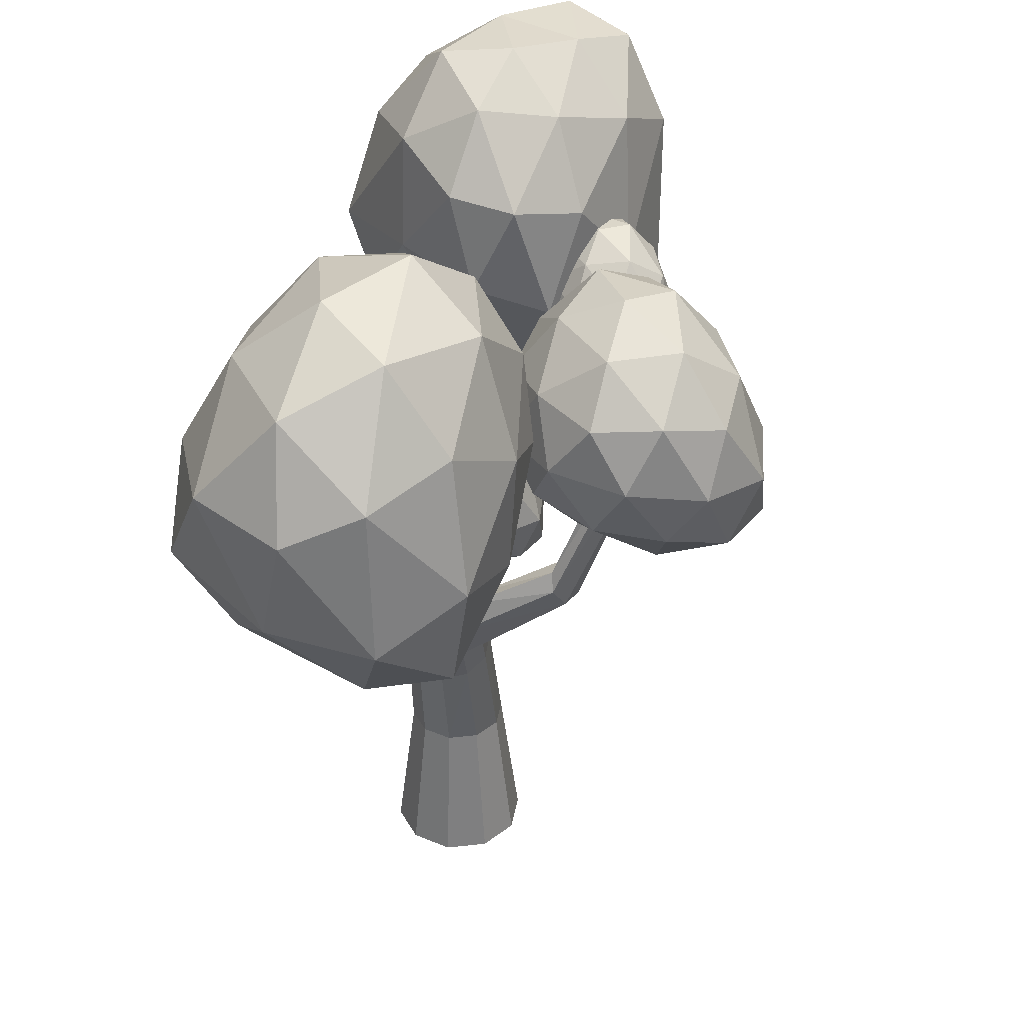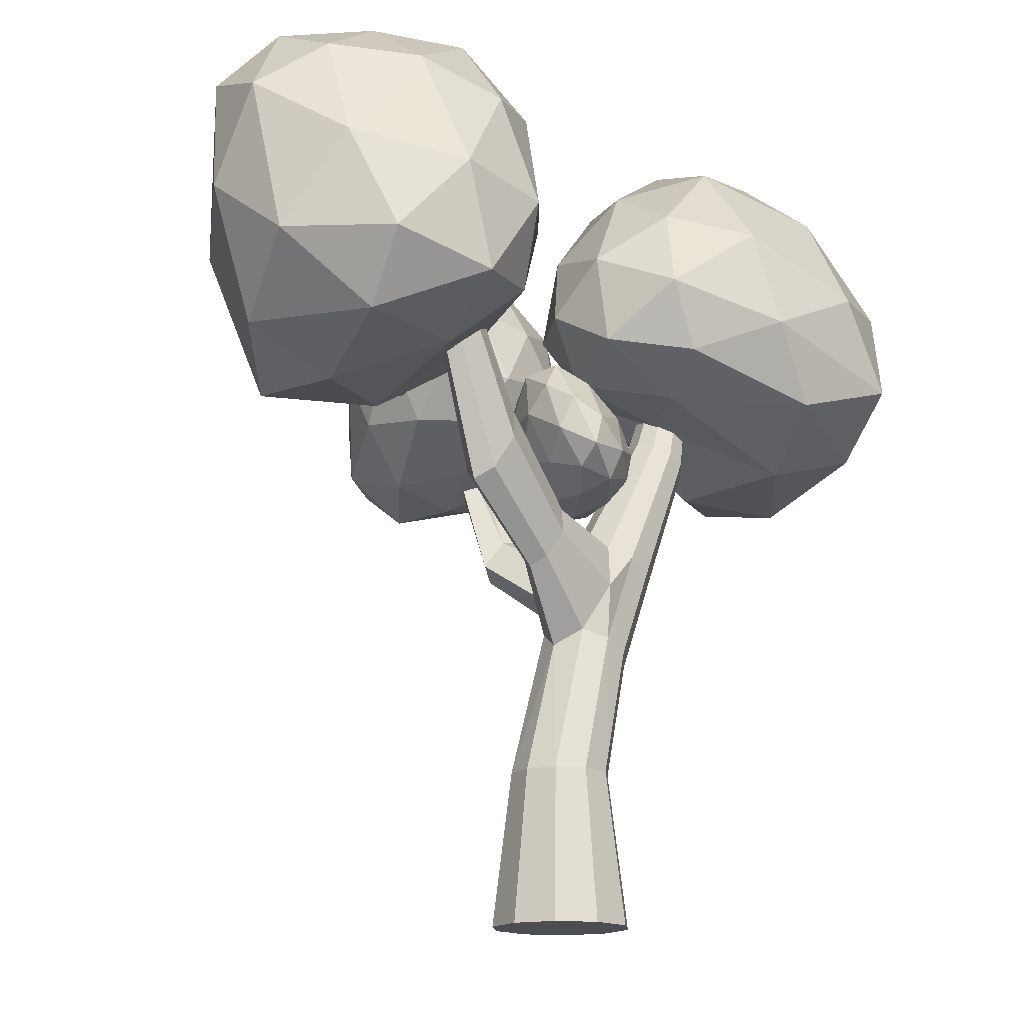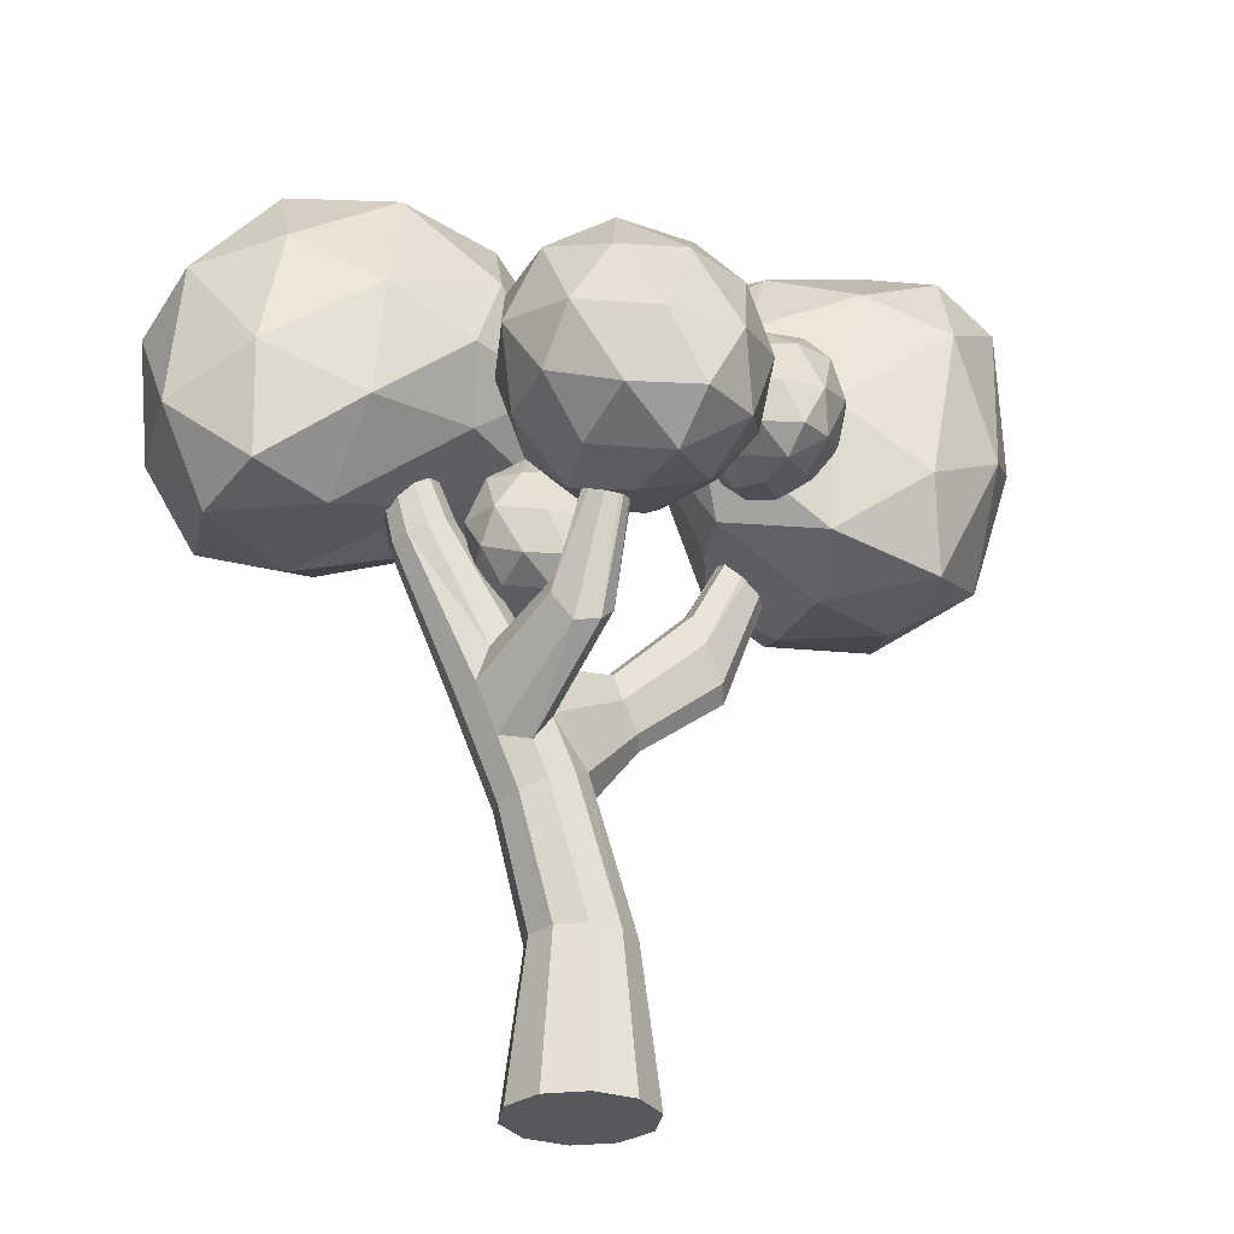
<metadata>
{"format":"obj","ext":"obj","renderer":"f3d","projection":"perspective","resolution":1024,"background":"white","views":[{"elev":37.6,"azim":-79.1,"up":"+Y"},{"elev":-15.7,"azim":132.8,"up":"+Y"},{"elev":-28.7,"azim":-25.3,"up":"+Y"}]}
</metadata>
<code>
o t2-orange_Icosphere.022
v 17.65 -8.643 13.3
v 17.75 -8.643 12.97
v 18.03 -8.643 12.76
v 18.38 -8.643 12.75
v 18.66 -8.643 12.95
v 18.78 -8.643 13.28
v 18.67 -8.643 13.61
v 18.4 -8.643 13.82
v 18.05 -8.643 13.83
v 17.76 -8.643 13.63
v 18.09 -7.39 13.68
v 17.79 -6.345 13.65
v 17.62 -6.42 13.52
v 17.89 -7.39 13.54
v 17.56 -6.449 13.3
v 17.81 -7.39 13.3
v 18.34 -7.39 13.68
v 18 -6.252 13.64
v 18.54 -7.39 13.52
v 18.16 -6.177 13.51
v 18.62 -7.39 13.28
v 18.28 -6.31 13.29
v 18.54 -7.39 13.05
v 18.15 -6.177 13.08
v 18.33 -7.39 12.9
v 17.99 -6.252 12.95
v 18.08 -7.39 12.91
v 17.78 -6.345 12.95
v 17.88 -7.39 13.06
v 17.62 -6.42 13.09
v 17.94 -5.372 14.41
v 17.8 -5.149 14.32
v 17.87 -3.642 14.88
v 17.94 -3.652 15.02
v 17.45 -6.036 13.52
v 17.28 -5.652 13.52
v 17.22 -5.68 13.31
v 17.39 -6.064 13.31
v 17.56 -5.107 14.27
v 17.5 -5.275 14.29
v 17.73 -3.698 14.94
v 17.75 -3.663 14.84
v 17.9 -5.795 13.61
v 17.81 -5.413 13.51
v 17.65 -5.487 13.64
v 17.82 -5.87 13.64
v 19.39 -5.071 13.23
v 19.47 -5.161 13.08
v 20.32 -3.02 12.94
v 20.28 -3.012 13
v 19.14 -4.55 12.94
v 19.17 -4.479 13.09
v 20.06 -2.883 12.95
v 20.07 -2.909 12.89
v 17.81 -5.87 12.95
v 17.64 -5.487 12.96
v 17.8 -5.413 13.09
v 17.98 -5.795 12.92
v 17.61 -5.962 12.96
v 17.44 -5.578 12.96
v 17.45 -6.036 13.09
v 17.27 -5.652 13.1
v 17.01 -4.407 13.03
v 16.86 -4.473 13.03
v 16.44 -3.218 13.23
v 16.51 -3.186 13.23
v 17.73 -8.017 13.3
v 17.82 -8.017 13.01
v 18.05 -8.017 12.83
v 18.35 -8.017 12.83
v 18.6 -8.017 13
v 18.7 -8.017 13.28
v 18.61 -8.017 13.57
v 18.37 -8.017 13.75
v 18.07 -8.017 13.76
v 17.83 -8.017 13.58
v 16.45 -3.218 13.48
v 16.52 -3.186 13.48
v 16.58 -3.159 13.43
v 16.6 -3.149 13.35
v 16.57 -3.159 13.28
v 16.38 -3.245 13.28
v 16.36 -3.255 13.36
v 16.39 -3.245 13.43
v 16.75 -4.526 13.44
v 16.87 -4.473 13.53
v 17.16 -4.295 13.28
v 17.13 -4.353 13.12
v 17.02 -4.407 13.53
v 17.13 -4.353 13.43
v 16.74 -4.526 13.13
v 16.7 -4.547 13.28
v 19.26 -4.81 12.83
v 20.17 -2.961 12.84
v 19.15 -4.55 13.23
v 20.07 -2.909 13
v 17.67 -6.076 13.65
v 20.19 -2.951 12.94
v 20.16 -2.975 13.03
v 20.27 -3.012 12.88
v 19.21 -4.81 13.3
v 19.38 -5.071 12.94
v 17.35 -5.391 13.59
v 17.84 -5.31 13.3
v 18.66 -5.661 13.02
v 18.56 -5.443 12.93
v 18.46 -5.226 13.27
v 18.52 -5.443 13.32
v 18.73 -5.736 13.14
v 18.66 -5.661 13.27
v 18.48 -5.167 13.15
v 18.46 -5.226 13.03
v 17.88 -3.658 15.11
v 17.8 -3.708 15.09
v 17.64 -5.499 14.38
v 17.82 -5.492 14.46
v 17.69 -5.028 13.58
v 17.99 -4.953 13.24
v 17.99 -4.937 13.66
v 18.25 -4.805 12.99
v 17.96 -4.865 12.92
v 17.68 -5.024 13.93
v 17.39 -4.949 13.7
v 17.6 -4.943 13.27
v 18.28 -4.642 12.8
v 18.25 -4.638 13.67
v 18.32 -4.726 13.29
v 18.47 -4.307 13.4
v 17.7 -4.85 14.16
v 17.98 -4.814 14.01
v 17.89 -4.488 14.14
v 17.19 -4.707 13.76
v 17.41 -4.844 14.03
v 17.22 -4.468 13.95
v 17.6 -4.768 13.04
v 17.28 -4.736 13.4
v 17.41 -4.492 13.14
v 18.47 -4.501 13.03
v 18.24 -4.329 13.84
v 17.52 -4.537 14.17
v 17.14 -4.421 13.57
v 17.9 -4.621 12.83
v 18.47 -4.085 13.2
v 18.4 -4.232 12.94
v 18.23 -3.827 13.29
v 18.09 -4.036 13.9
v 18.34 -3.911 13.54
v 17.99 -3.773 13.7
v 17.39 -4.179 14
v 17.73 -4.085 14.03
v 17.56 -3.871 13.77
v 17.32 -4.192 13.36
v 17.24 -4.108 13.72
v 17.55 -3.938 13.41
v 18.17 -4.382 12.82
v 17.73 -4.255 13.03
v 18.04 -4.002 13.09
v 17.85 -3.773 13.46
v 19.14 -4.045 14.45
v 19.43 -3.97 14.11
v 19.43 -3.953 14.53
v 19.7 -3.821 13.86
v 19.4 -3.881 13.79
v 19.13 -4.04 14.8
v 18.84 -3.966 14.57
v 19.04 -3.96 14.14
v 19.72 -3.659 13.67
v 19.69 -3.654 14.54
v 19.76 -3.742 14.16
v 19.91 -3.323 14.27
v 19.15 -3.867 15.03
v 19.42 -3.831 14.88
v 19.34 -3.505 15.01
v 18.63 -3.723 14.63
v 18.85 -3.86 14.9
v 18.66 -3.485 14.82
v 19.04 -3.785 13.91
v 18.72 -3.753 14.27
v 18.86 -3.509 14.01
v 19.92 -3.518 13.9
v 19.68 -3.346 14.71
v 18.97 -3.554 15.04
v 18.58 -3.437 14.44
v 19.34 -3.637 13.7
v 19.91 -3.102 14.07
v 19.84 -3.249 13.81
v 19.67 -2.843 14.16
v 19.53 -3.053 14.77
v 19.78 -2.927 14.41
v 19.43 -2.79 14.57
v 18.84 -3.195 14.87
v 19.18 -3.101 14.9
v 19.01 -2.888 14.64
v 18.76 -3.208 14.23
v 18.68 -3.125 14.59
v 18.99 -2.955 14.28
v 19.62 -3.399 13.69
v 19.18 -3.271 13.9
v 19.48 -3.018 13.96
v 19.3 -2.79 14.33
v 20.66 -4.51 13.52
v 21 -4.207 12.71
v 21.3 -4.139 13.79
v 21.13 -3.68 12.29
v 20.42 -3.924 11.99
v 20.62 -4.45 14.38
v 19.93 -4.51 13.75
v 20.16 -4.263 12.68
v 20.64 -3.073 12.02
v 21.61 -3.048 13.89
v 21.61 -3.622 13.09
v 21.6 -2.297 13.47
v 20.42 -3.772 14.71
v 21.14 -3.384 14.48
v 20.69 -2.455 14.67
v 19.1 -4.005 13.72
v 19.71 -4.261 14.38
v 18.81 -3.346 14
v 19.75 -3.834 12.27
v 19.35 -3.87 13.02
v 19.13 -3.024 12.68
v 21.34 -2.854 12.64
v 21.35 -1.997 14.22
v 19.67 -3.239 14.54
v 18.67 -3.109 13.39
v 19.84 -3.181 12.03
v 21.14 -1.915 13.1
v 20.61 -2.005 12.58
v 20.5 -1.508 13.27
v 20.79 -1.735 14.33
v 21.09 -1.609 13.76
v 20.33 -1.584 13.96
v 19.14 -2.553 14.21
v 20.04 -2.126 14.44
v 19.45 -1.854 13.95
v 18.77 -2.305 13.18
v 18.72 -2.377 13.72
v 19.16 -1.705 13.34
v 20 -2.26 12.29
v 19.28 -2.093 12.68
v 19.82 -1.542 12.9
v 19.83 -1.462 13.5
v 17.03 -4.129 13.19
v 17.48 -4.088 12.64
v 17.85 -3.897 13.39
v 17.7 -3.807 12.2
v 16.6 -4.123 11.84
v 17.07 -3.816 13.87
v 16.1 -4.546 13.6
v 16.17 -4.526 12.51
v 17.05 -3.501 11.74
v 18.19 -3.374 13.34
v 18.19 -3.713 12.74
v 18.22 -2.971 12.83
v 16.93 -3.311 14.22
v 17.71 -3.355 13.92
v 17.17 -2.668 14.09
v 15.43 -4.503 13.89
v 16.17 -3.941 14.18
v 15.36 -3.62 14.02
v 15.56 -4.354 12.17
v 15.31 -4.616 13.22
v 15.04 -3.939 12.54
v 17.97 -3.257 12.17
v 17.9 -2.742 13.56
v 16.23 -2.989 14.22
v 14.89 -3.933 13.43
v 15.74 -3.856 11.62
v 17.8 -2.575 12.38
v 17.18 -2.69 11.92
v 17.04 -1.902 12.55
v 17.29 -2.094 13.69
v 17.68 -2.193 13.04
v 16.74 -1.612 13.34
v 15.59 -2.568 13.87
v 16.43 -2.045 13.92
v 15.68 -1.88 13.38
v 14.88 -3.005 12.75
v 15 -2.712 13.38
v 15.29 -2.187 12.68
v 16.19 -3.103 11.64
v 15.3 -2.963 12
v 16.1 -2.228 12.12
v 16.11 -1.681 12.82
v 17.83 -4.737 14.96
v 18.17 -4.544 14.42
v 18.34 -4.596 15.1
v 18.47 -4.229 14.03
v 17.94 -4.301 13.94
v 17.87 -4.747 15.57
v 17.34 -4.608 15.17
v 17.54 -4.526 14.48
v 18.32 -3.862 13.77
v 18.74 -4.103 15.09
v 18.7 -4.173 14.5
v 18.96 -3.516 14.63
v 17.9 -4.446 15.96
v 18.37 -4.403 15.68
v 18.22 -3.855 15.89
v 16.99 -4.184 15.28
v 17.38 -4.431 15.74
v 17.04 -3.776 15.59
v 17.36 -4.144 14.14
v 17.02 -4.181 14.69
v 17.04 -3.666 14.32
v 18.78 -3.722 14.1
v 18.74 -3.616 15.34
v 17.58 -3.908 15.97
v 16.81 -3.649 14.97
v 17.64 -3.793 13.85
v 18.84 -3.088 14.31
v 18.5 -3.196 13.98
v 18.46 -2.651 14.46
v 18.48 -3.122 15.44
v 18.8 -2.894 14.83
v 18.23 -2.636 15.12
v 17.33 -3.287 15.67
v 17.91 -3.164 15.7
v 17.53 -2.747 15.29
v 16.96 -3.192 14.65
v 17 -3.124 15.21
v 17.33 -2.768 14.72
v 17.97 -3.351 13.86
v 17.38 -3.186 14.17
v 17.92 -2.805 14.23
v 17.88 -2.545 14.77
f 8 9 10
f 12 14 11
f 13 16 14
f 18 11 17
f 20 17 19
f 22 19 21
f 23 22 21
f 25 24 23
f 27 26 25
f 29 28 27
f 16 30 29
f 32 34 31
f 36 38 35
f 39 41 42
f 43 45 46
f 48 50 47
f 52 54 51
f 56 58 55
f 60 55 59
f 61 60 59
f 38 62 61
f 63 65 66
f 67 29 68
f 68 27 69
f 27 70 69
f 25 71 70
f 23 72 71
f 72 19 73
f 73 17 74
f 74 11 75
f 14 67 76
f 11 76 75
f 75 10 9
f 76 1 10
f 8 75 9
f 7 74 8
f 6 73 7
f 71 6 5
f 70 5 4
f 3 70 4
f 2 69 3
f 1 68 2
f 83 84 80
f 86 84 85
f 87 81 80
f 90 78 89
f 64 82 65
f 85 83 92
f 88 66 81
f 87 79 90
f 92 82 91
f 89 77 86
f 15 61 30
f 30 59 28
f 28 55 26
f 26 58 24
f 51 94 93
f 52 96 53
f 20 46 18
f 18 97 12
f 35 15 13
f 97 13 12
f 98 96 99
f 54 98 94
f 100 98 49
f 98 50 49
f 101 50 99
f 102 49 48
f 95 99 96
f 93 100 102
f 103 89 86
f 62 92 91
f 104 90 44
f 56 88 57
f 37 85 92
f 62 64 60
f 45 90 89
f 104 88 87
f 103 85 36
f 60 63 56
f 106 102 105
f 107 101 95
f 105 48 109
f 108 47 101
f 111 95 52
f 112 93 106
f 111 51 112
f 109 47 110
f 22 110 20
f 104 112 57
f 58 112 106
f 104 107 111
f 20 108 43
f 24 109 22
f 44 108 107
f 58 105 24
f 113 41 114
f 33 113 34
f 116 114 115
f 32 42 33
f 40 114 41
f 31 113 116
f 46 116 97
f 36 115 40
f 45 39 32
f 97 115 35
f 103 40 39
f 45 31 46
f 117 118 119
f 120 118 121
f 117 119 122
f 117 122 123
f 117 123 124
f 120 121 125
f 126 127 128
f 129 130 131
f 132 133 134
f 135 136 137
f 120 125 138
f 126 128 139
f 129 131 140
f 132 134 141
f 135 137 142
f 143 144 145
f 146 147 148
f 149 150 151
f 152 153 154
f 155 156 157
f 157 154 158
f 157 156 154
f 156 152 154
f 154 151 158
f 154 153 151
f 153 149 151
f 151 148 158
f 151 150 148
f 150 146 148
f 148 145 158
f 148 147 145
f 147 143 145
f 145 157 158
f 145 144 157
f 144 155 157
f 142 156 155
f 142 137 156
f 137 152 156
f 141 153 152
f 141 134 153
f 134 149 153
f 140 150 149
f 140 131 150
f 131 146 150
f 139 147 146
f 139 128 147
f 128 143 147
f 138 144 143
f 138 125 144
f 125 155 144
f 137 141 152
f 137 136 141
f 136 132 141
f 134 140 149
f 134 133 140
f 133 129 140
f 131 139 146
f 131 130 139
f 130 126 139
f 128 138 143
f 128 127 138
f 127 120 138
f 125 142 155
f 125 121 142
f 121 135 142
f 124 136 135
f 124 123 136
f 123 132 136
f 123 133 132
f 123 122 133
f 122 129 133
f 122 130 129
f 122 119 130
f 119 126 130
f 121 124 135
f 121 118 124
f 118 117 124
f 119 127 126
f 119 118 127
f 118 120 127
f 159 160 161
f 162 160 163
f 159 161 164
f 159 164 165
f 159 165 166
f 162 163 167
f 168 169 170
f 171 172 173
f 174 175 176
f 177 178 179
f 162 167 180
f 168 170 181
f 171 173 182
f 174 176 183
f 177 179 184
f 185 186 187
f 188 189 190
f 191 192 193
f 194 195 196
f 197 198 199
f 199 196 200
f 199 198 196
f 198 194 196
f 196 193 200
f 196 195 193
f 195 191 193
f 193 190 200
f 193 192 190
f 192 188 190
f 190 187 200
f 190 189 187
f 189 185 187
f 187 199 200
f 187 186 199
f 186 197 199
f 184 198 197
f 184 179 198
f 179 194 198
f 183 195 194
f 183 176 195
f 176 191 195
f 182 192 191
f 182 173 192
f 173 188 192
f 181 189 188
f 181 170 189
f 170 185 189
f 180 186 185
f 180 167 186
f 167 197 186
f 179 183 194
f 179 178 183
f 178 174 183
f 176 182 191
f 176 175 182
f 175 171 182
f 173 181 188
f 173 172 181
f 172 168 181
f 170 180 185
f 170 169 180
f 169 162 180
f 167 184 197
f 167 163 184
f 163 177 184
f 166 178 177
f 166 165 178
f 165 174 178
f 165 175 174
f 165 164 175
f 164 171 175
f 164 172 171
f 164 161 172
f 161 168 172
f 163 166 177
f 163 160 166
f 160 159 166
f 161 169 168
f 161 160 169
f 160 162 169
f 201 202 203
f 204 202 205
f 201 203 206
f 201 206 207
f 201 207 208
f 204 205 209
f 210 211 212
f 213 214 215
f 216 217 218
f 219 220 221
f 204 209 222
f 210 212 223
f 213 215 224
f 216 218 225
f 219 221 226
f 227 228 229
f 230 231 232
f 233 234 235
f 236 237 238
f 239 240 241
f 241 238 242
f 241 240 238
f 240 236 238
f 238 235 242
f 238 237 235
f 237 233 235
f 235 232 242
f 235 234 232
f 234 230 232
f 232 229 242
f 232 231 229
f 231 227 229
f 229 241 242
f 229 228 241
f 228 239 241
f 226 240 239
f 226 221 240
f 221 236 240
f 225 237 236
f 225 218 237
f 218 233 237
f 224 234 233
f 224 215 234
f 215 230 234
f 223 231 230
f 223 212 231
f 212 227 231
f 222 228 227
f 222 209 228
f 209 239 228
f 221 225 236
f 221 220 225
f 220 216 225
f 218 224 233
f 218 217 224
f 217 213 224
f 215 223 230
f 215 214 223
f 214 210 223
f 212 222 227
f 212 211 222
f 211 204 222
f 209 226 239
f 209 205 226
f 205 219 226
f 208 220 219
f 208 207 220
f 207 216 220
f 207 217 216
f 207 206 217
f 206 213 217
f 206 214 213
f 206 203 214
f 203 210 214
f 205 208 219
f 205 202 208
f 202 201 208
f 203 211 210
f 203 202 211
f 202 204 211
f 243 244 245
f 246 244 247
f 243 245 248
f 243 248 249
f 243 249 250
f 246 247 251
f 252 253 254
f 255 256 257
f 258 259 260
f 261 262 263
f 246 251 264
f 252 254 265
f 255 257 266
f 258 260 267
f 261 263 268
f 269 270 271
f 272 273 274
f 275 276 277
f 278 279 280
f 281 282 283
f 283 280 284
f 283 282 280
f 282 278 280
f 280 277 284
f 280 279 277
f 279 275 277
f 277 274 284
f 277 276 274
f 276 272 274
f 274 271 284
f 274 273 271
f 273 269 271
f 271 283 284
f 271 270 283
f 270 281 283
f 268 282 281
f 268 263 282
f 263 278 282
f 267 279 278
f 267 260 279
f 260 275 279
f 266 276 275
f 266 257 276
f 257 272 276
f 265 273 272
f 265 254 273
f 254 269 273
f 264 270 269
f 264 251 270
f 251 281 270
f 263 267 278
f 263 262 267
f 262 258 267
f 260 266 275
f 260 259 266
f 259 255 266
f 257 265 272
f 257 256 265
f 256 252 265
f 254 264 269
f 254 253 264
f 253 246 264
f 251 268 281
f 251 247 268
f 247 261 268
f 250 262 261
f 250 249 262
f 249 258 262
f 249 259 258
f 249 248 259
f 248 255 259
f 248 256 255
f 248 245 256
f 245 252 256
f 247 250 261
f 247 244 250
f 244 243 250
f 245 253 252
f 245 244 253
f 244 246 253
f 285 286 287
f 288 286 289
f 285 287 290
f 285 290 291
f 285 291 292
f 288 289 293
f 294 295 296
f 297 298 299
f 300 301 302
f 303 304 305
f 288 293 306
f 294 296 307
f 297 299 308
f 300 302 309
f 303 305 310
f 311 312 313
f 314 315 316
f 317 318 319
f 320 321 322
f 323 324 325
f 325 322 326
f 325 324 322
f 324 320 322
f 322 319 326
f 322 321 319
f 321 317 319
f 319 316 326
f 319 318 316
f 318 314 316
f 316 313 326
f 316 315 313
f 315 311 313
f 313 325 326
f 313 312 325
f 312 323 325
f 310 324 323
f 310 305 324
f 305 320 324
f 309 321 320
f 309 302 321
f 302 317 321
f 308 318 317
f 308 299 318
f 299 314 318
f 307 315 314
f 307 296 315
f 296 311 315
f 306 312 311
f 306 293 312
f 293 323 312
f 305 309 320
f 305 304 309
f 304 300 309
f 302 308 317
f 302 301 308
f 301 297 308
f 299 307 314
f 299 298 307
f 298 294 307
f 296 306 311
f 296 295 306
f 295 288 306
f 293 310 323
f 293 289 310
f 289 303 310
f 292 304 303
f 292 291 304
f 291 300 304
f 291 301 300
f 291 290 301
f 290 297 301
f 290 298 297
f 290 287 298
f 287 294 298
f 289 292 303
f 289 286 292
f 286 285 292
f 287 295 294
f 287 286 295
f 286 288 295
f 10 1 6
f 1 2 6
f 2 3 4
f 4 5 2
f 5 6 2
f 6 7 10
f 7 8 10
f 12 13 14
f 13 15 16
f 18 12 11
f 20 18 17
f 22 20 19
f 23 24 22
f 25 26 24
f 27 28 26
f 29 30 28
f 16 15 30
f 32 33 34
f 36 37 38
f 39 40 41
f 43 44 45
f 48 49 50
f 52 53 54
f 56 57 58
f 60 56 55
f 61 62 60
f 38 37 62
f 63 64 65
f 67 16 29
f 68 29 27
f 27 25 70
f 25 23 71
f 23 21 72
f 72 21 19
f 73 19 17
f 74 17 11
f 14 16 67
f 11 14 76
f 75 76 10
f 76 67 1
f 8 74 75
f 7 73 74
f 6 72 73
f 71 72 6
f 70 71 5
f 3 69 70
f 2 68 69
f 1 67 68
f 84 77 78
f 78 79 84
f 79 80 84
f 80 81 82
f 81 66 82
f 66 65 82
f 82 83 80
f 86 77 84
f 87 88 81
f 90 79 78
f 64 91 82
f 85 84 83
f 88 63 66
f 87 80 79
f 92 83 82
f 89 78 77
f 15 38 61
f 30 61 59
f 28 59 55
f 26 55 58
f 51 54 94
f 52 95 96
f 20 43 46
f 18 46 97
f 35 38 15
f 97 35 13
f 98 53 96
f 54 53 98
f 100 94 98
f 98 99 50
f 101 47 50
f 102 100 49
f 95 101 99
f 93 94 100
f 103 45 89
f 62 37 92
f 104 87 90
f 56 63 88
f 37 36 85
f 62 91 64
f 45 44 90
f 104 57 88
f 103 86 85
f 60 64 63
f 106 93 102
f 107 108 101
f 105 102 48
f 108 110 47
f 111 107 95
f 112 51 93
f 111 52 51
f 109 48 47
f 22 109 110
f 104 111 112
f 58 57 112
f 104 44 107
f 20 110 108
f 24 105 109
f 44 43 108
f 58 106 105
f 113 42 41
f 33 42 113
f 116 113 114
f 32 39 42
f 40 115 114
f 31 34 113
f 46 31 116
f 36 35 115
f 45 103 39
f 97 116 115
f 103 36 40
f 45 32 31

</code>
